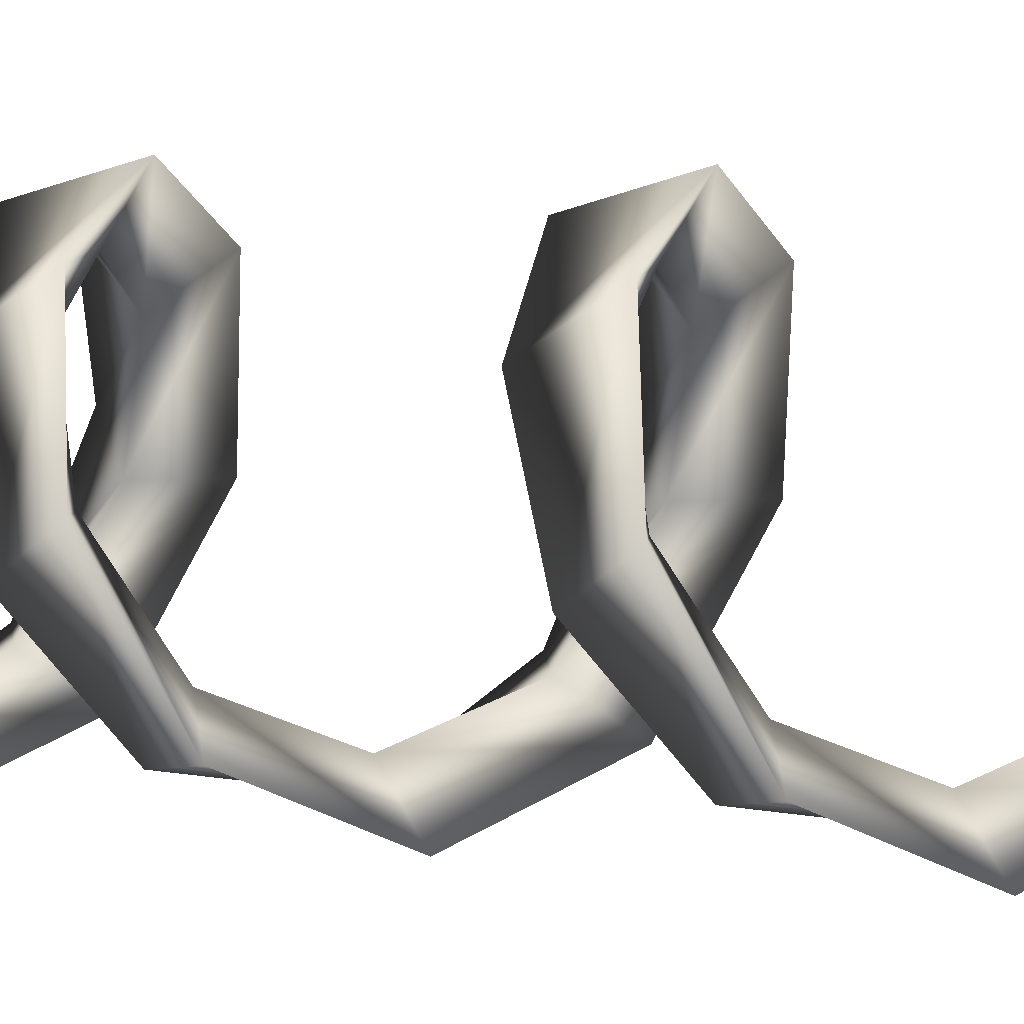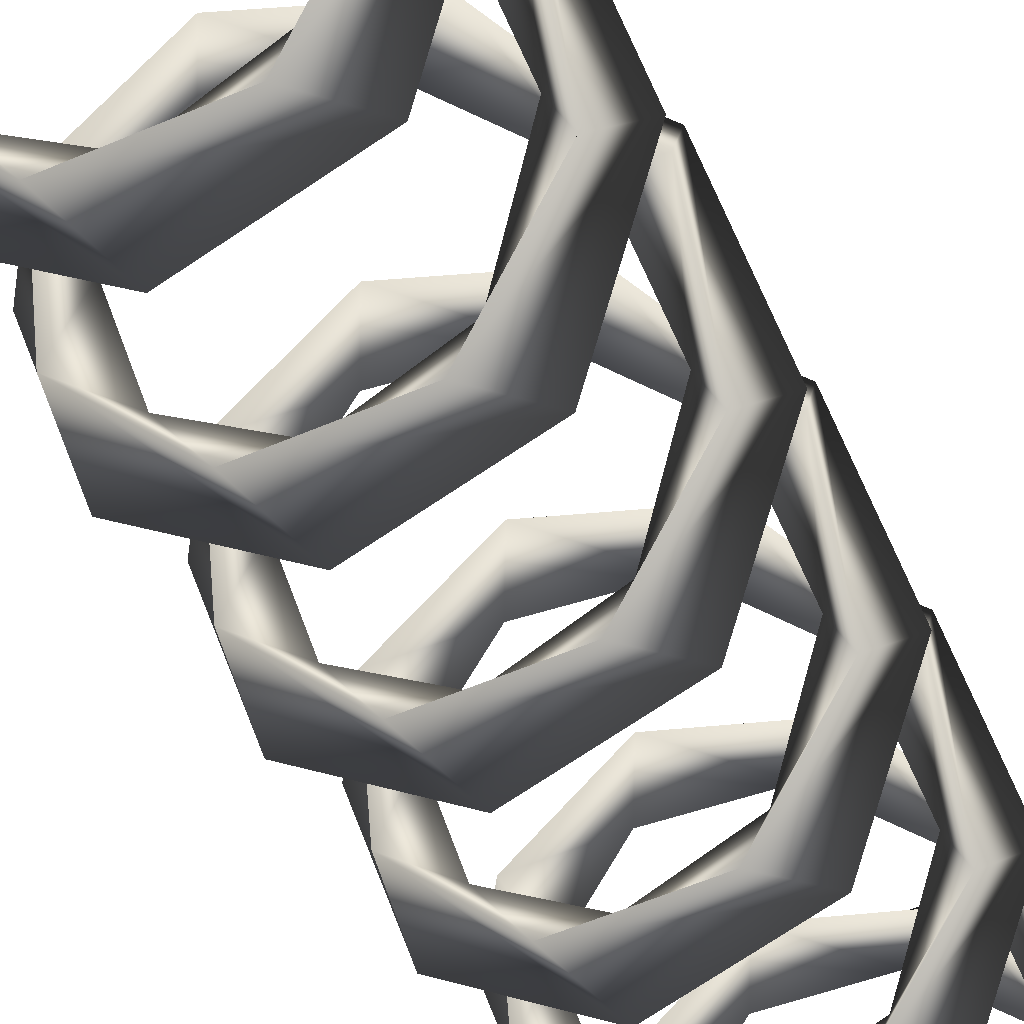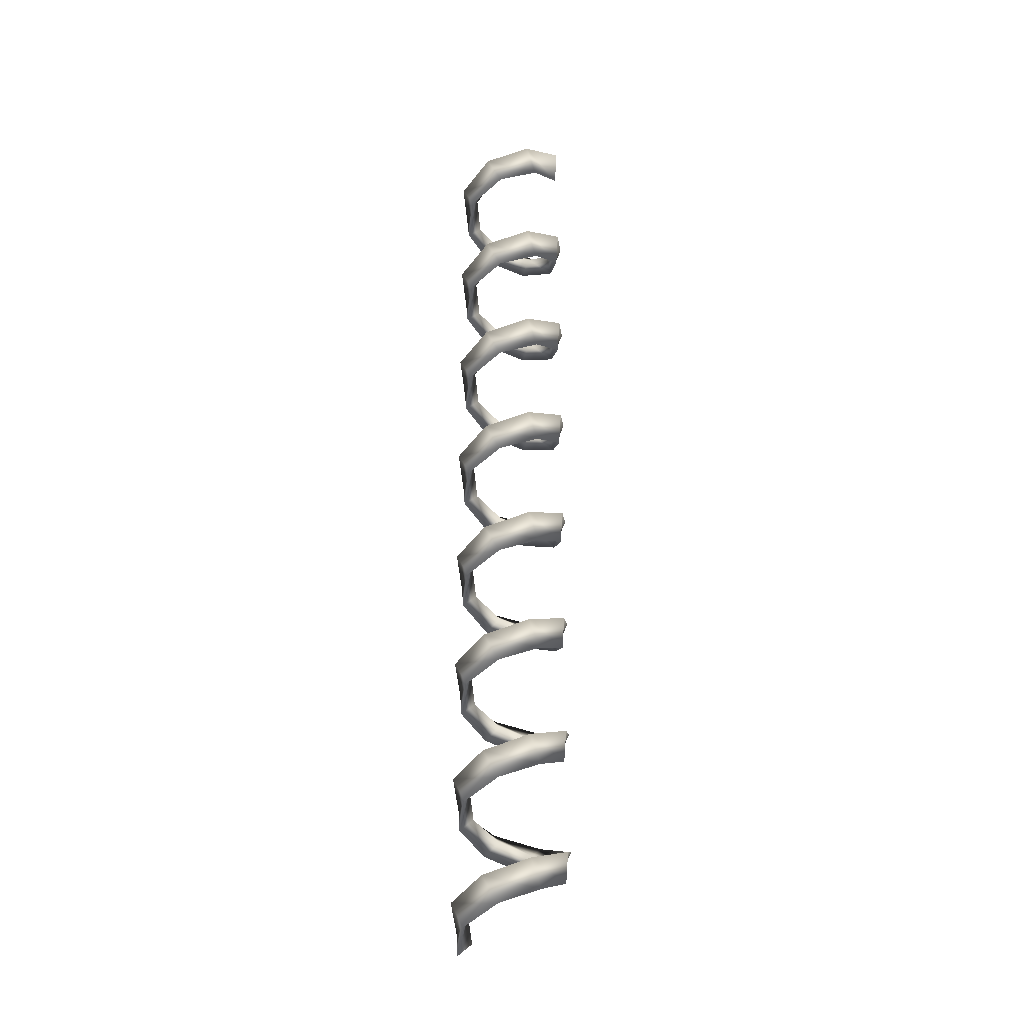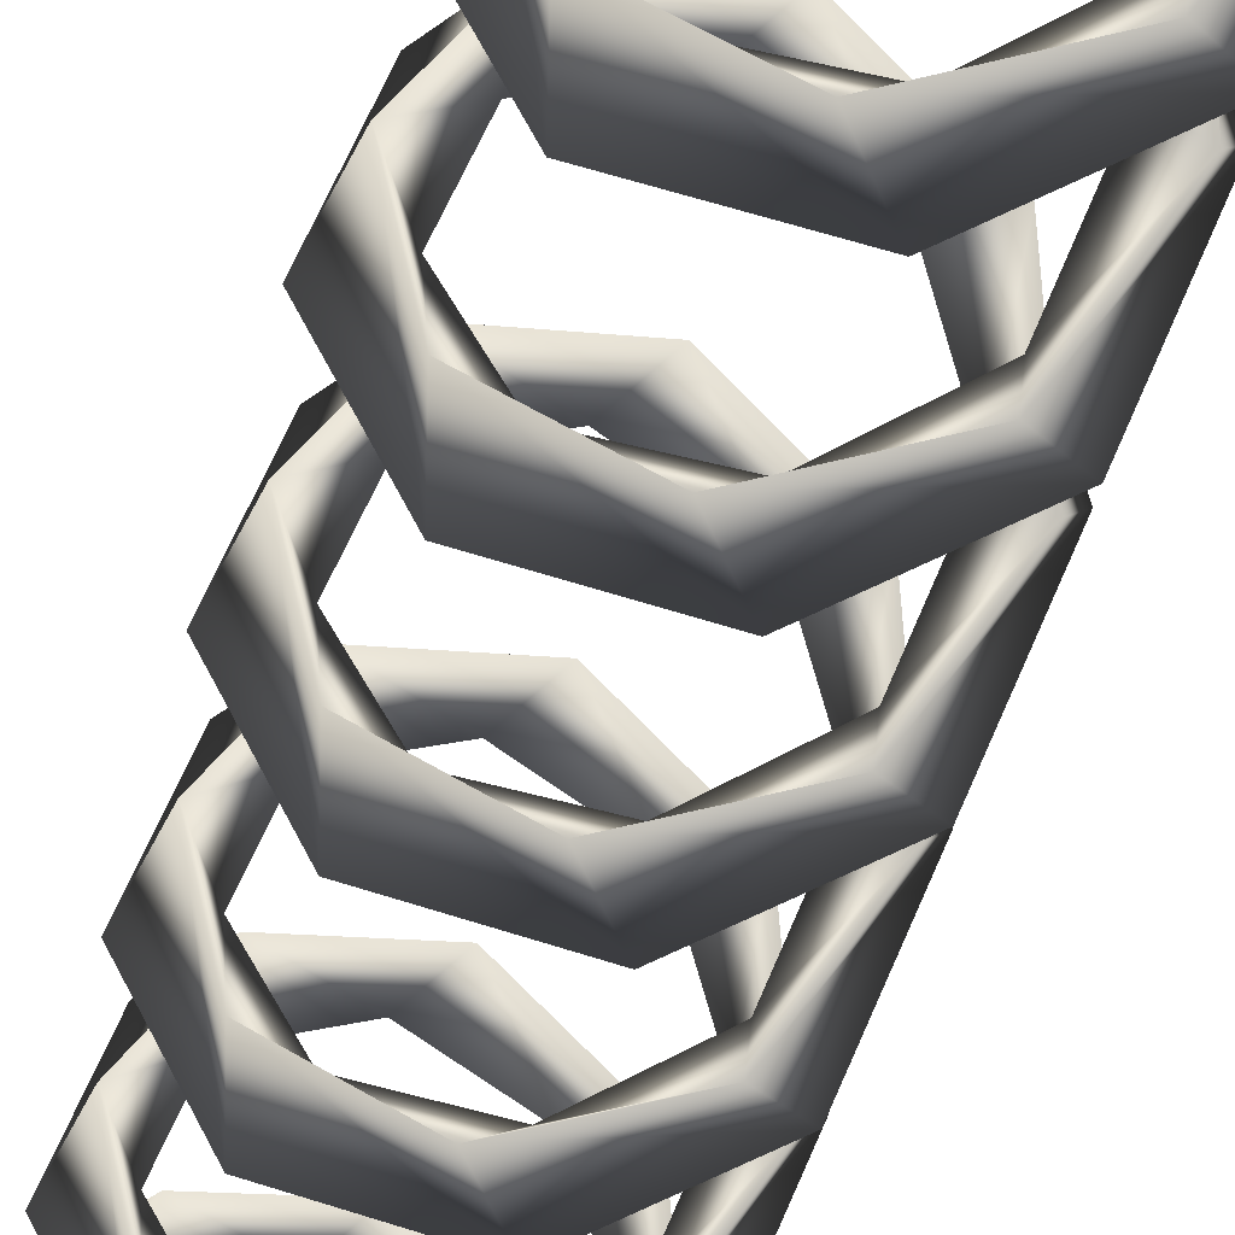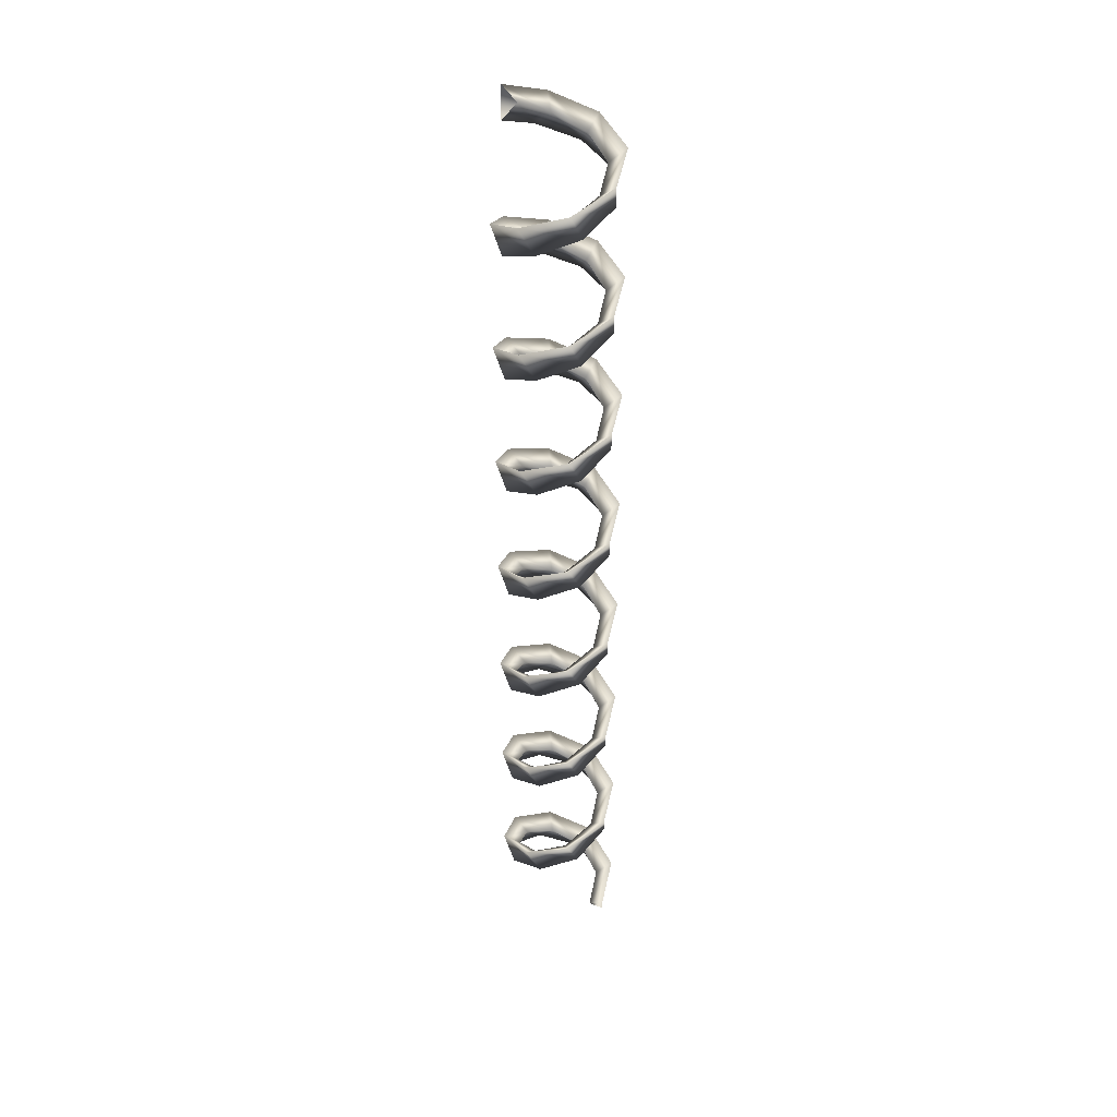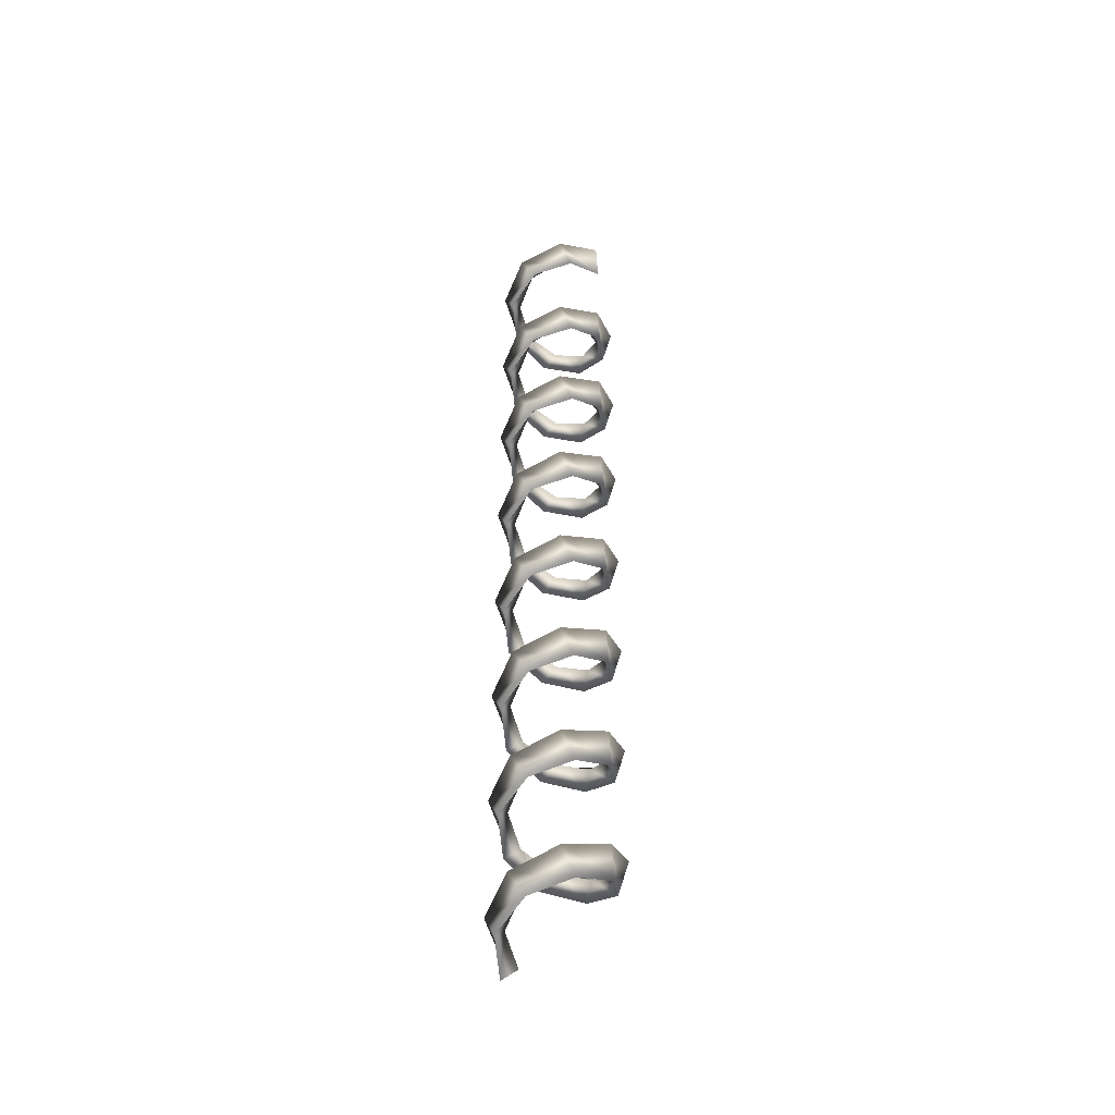
<metadata>
{"format":"obj","ext":"obj","renderer":"f3d","projection":"perspective","resolution":1024,"background":"white","views":[{"elev":3.1,"azim":128.0,"up":"+Z"},{"elev":-20.0,"azim":11.7,"up":"+Z"},{"elev":-30.1,"azim":118.0,"up":"+Y"},{"elev":-22.3,"azim":-7.7,"up":"+Z"},{"elev":36.8,"azim":-54.1,"up":"+Y"},{"elev":-47.0,"azim":132.5,"up":"+Y"}]}
</metadata>
<code>
o Circle_Circle.001
v 0.000961 0.02022 0.06633
v 0.000961 0.006404 0.04731
v 0.01506 -0.008503 0.05669
v 0.0478 0.03722 0.04693
v 0.03435 0.0234 0.03348
v 0.05094 0.008497 0.03015
v 0.0672 0.05422 9.7e-05
v 0.04818 0.0404 9.7e-05
v 0.05755 0.0255 -0.014
v 0.0478 0.07122 -0.04674
v 0.03435 0.0574 -0.03329
v 0.03101 0.0425 -0.04989
v 0.000961 0.08822 -0.06614
v 0.000961 0.0744 -0.04712
v -0.01314 0.0595 -0.05649
v -0.04587 0.1052 -0.04674
v -0.03243 0.0914 -0.03329
v -0.04902 0.0765 -0.02995
v -0.06527 0.1222 9.7e-05
v -0.04625 0.1084 9.7e-05
v -0.05563 0.0935 0.01419
v -0.04587 0.1392 0.04693
v -0.03243 0.1254 0.03348
v -0.02909 0.1105 0.05008
v 0.000961 0.1562 0.06633
v 0.000961 0.1424 0.04731
v 0.01506 0.1275 0.05669
v 0.0478 0.1732 0.04693
v 0.03435 0.1594 0.03348
v 0.05094 0.1445 0.03015
v 0.0672 0.1902 9.7e-05
v 0.04818 0.1764 9.7e-05
v 0.05755 0.1615 -0.014
v 0.0478 0.2072 -0.04674
v 0.03435 0.1934 -0.03329
v 0.03101 0.1785 -0.04989
v 0.000961 0.2242 -0.06614
v 0.000961 0.2104 -0.04712
v -0.01314 0.1955 -0.05649
v -0.04587 0.2412 -0.04674
v -0.03243 0.2274 -0.03329
v -0.04902 0.2125 -0.02995
v -0.06527 0.2582 9.7e-05
v -0.04625 0.2444 9.7e-05
v -0.05563 0.2295 0.01419
v -0.04587 0.2752 0.04693
v -0.03243 0.2614 0.03348
v -0.02909 0.2465 0.05008
v 0.000961 0.2922 0.06633
v 0.000961 0.2784 0.04731
v 0.01506 0.2635 0.05669
v 0.0478 0.3092 0.04693
v 0.03435 0.2954 0.03348
v 0.05094 0.2805 0.03015
v 0.0672 0.3262 9.7e-05
v 0.04818 0.3124 9.7e-05
v 0.05755 0.2975 -0.014
v 0.0478 0.3432 -0.04674
v 0.03435 0.3294 -0.03329
v 0.03101 0.3145 -0.04989
v 0.000961 0.3602 -0.06614
v 0.000961 0.3464 -0.04712
v -0.01314 0.3315 -0.05649
v -0.04587 0.3772 -0.04674
v -0.03243 0.3634 -0.03329
v -0.04902 0.3485 -0.02995
v -0.06527 0.3942 9.7e-05
v -0.04625 0.3804 9.7e-05
v -0.05563 0.3655 0.01419
v -0.04587 0.4112 0.04693
v -0.03243 0.3974 0.03348
v -0.02909 0.3825 0.05008
v 0.000961 0.4282 0.06633
v 0.000961 0.4144 0.04731
v 0.01506 0.3995 0.05669
v 0.0478 0.4452 0.04693
v 0.03435 0.4314 0.03348
v 0.05094 0.4165 0.03015
v 0.0672 0.4622 9.7e-05
v 0.04818 0.4484 9.7e-05
v 0.05755 0.4335 -0.014
v 0.0478 0.4792 -0.04674
v 0.03435 0.4654 -0.03329
v 0.03101 0.4505 -0.04989
v 0.000961 0.4962 -0.06614
v 0.000961 0.4824 -0.04712
v -0.01314 0.4675 -0.05649
v -0.04587 0.5132 -0.04674
v -0.03243 0.4994 -0.03329
v -0.04902 0.4845 -0.02995
v -0.06527 0.5302 9.7e-05
v -0.04625 0.5164 9.7e-05
v -0.05563 0.5015 0.01419
v -0.04587 0.5472 0.04693
v -0.03243 0.5334 0.03348
v -0.02909 0.5185 0.05008
v 0.000961 0.5642 0.06633
v 0.000961 0.5504 0.04731
v 0.01506 0.5355 0.05669
v 0.0478 0.5812 0.04693
v 0.03435 0.5674 0.03348
v 0.05094 0.5525 0.03015
v 0.0672 0.5982 9.7e-05
v 0.04818 0.5844 9.7e-05
v 0.05755 0.5695 -0.014
v 0.0478 0.6152 -0.04674
v 0.03435 0.6014 -0.03329
v 0.03101 0.5865 -0.04989
v 0.000961 0.6322 -0.06614
v 0.000961 0.6184 -0.04712
v -0.01314 0.6035 -0.05649
v -0.04587 0.6492 -0.04674
v -0.03243 0.6354 -0.03329
v -0.04902 0.6205 -0.02995
v -0.06527 0.6662 9.7e-05
v -0.04625 0.6524 9.7e-05
v -0.05563 0.6375 0.01419
v -0.04587 0.6832 0.04693
v -0.03243 0.6694 0.03348
v -0.02909 0.6545 0.05008
v 0.000961 0.7002 0.06633
v 0.000961 0.6864 0.04731
v 0.01506 0.6715 0.05669
v 0.0478 0.7172 0.04693
v 0.03435 0.7034 0.03348
v 0.05094 0.6885 0.03015
v 0.0672 0.7342 9.7e-05
v 0.04818 0.7204 9.7e-05
v 0.05755 0.7055 -0.014
v 0.0478 0.7512 -0.04674
v 0.03435 0.7374 -0.03329
v 0.03101 0.7225 -0.04989
v 0.000961 0.7682 -0.06614
v 0.000961 0.7544 -0.04712
v -0.01314 0.7395 -0.05649
v -0.04587 0.7852 -0.04674
v -0.03243 0.7714 -0.03329
v -0.04902 0.7565 -0.02995
v -0.06527 0.8022 9.7e-05
v -0.04625 0.7884 9.7e-05
v -0.05563 0.7735 0.01419
v -0.04587 0.8192 0.04693
v -0.03243 0.8054 0.03348
v -0.02909 0.7905 0.05008
v 0.000961 0.8362 0.06633
v 0.000961 0.8224 0.04731
v 0.01506 0.8075 0.05669
v 0.0478 0.8532 0.04693
v 0.03435 0.8394 0.03348
v 0.05094 0.8245 0.03015
v 0.0672 0.8702 9.7e-05
v 0.04818 0.8564 9.7e-05
v 0.05755 0.8415 -0.014
v 0.0478 0.8872 -0.04674
v 0.03435 0.8734 -0.03329
v 0.03101 0.8585 -0.04989
v 0.000961 0.9042 -0.06614
v 0.000961 0.8904 -0.04712
v -0.01314 0.8755 -0.05649
v -0.04587 0.9212 -0.04674
v -0.03243 0.9074 -0.03329
v -0.04902 0.8925 -0.02995
v -0.06527 0.9382 9.7e-05
v -0.04625 0.9244 9.7e-05
v -0.05563 0.9095 0.01419
v -0.04587 0.9552 0.04693
v -0.03243 0.9414 0.03348
v -0.02909 0.9265 0.05008
v 0.000961 0.9722 0.06633
v 0.000961 0.9584 0.04731
v 0.01506 0.9435 0.05669
v 0.0478 0.9892 0.04693
v 0.03435 0.9754 0.03348
v 0.05094 0.9605 0.03015
v 0.0672 1.006 9.7e-05
v 0.04818 0.9924 9.7e-05
v 0.05755 0.9775 -0.014
v 0.0478 1.023 -0.04674
v 0.03435 1.009 -0.03329
v 0.03101 0.9945 -0.04989
v 0.000961 1.04 -0.06614
v 0.000961 1.026 -0.04712
v -0.01314 1.011 -0.05649
f 2 1 4 5
f 5 4 7 8
f 8 7 10 11
f 11 10 13 14
f 14 13 16 17
f 17 16 19 20
f 20 19 22 23
f 23 22 25 26
f 26 25 28 29
f 29 28 31 32
f 32 31 34 35
f 35 34 37 38
f 38 37 40 41
f 41 40 43 44
f 44 43 46 47
f 47 46 49 50
f 50 49 52 53
f 53 52 55 56
f 56 55 58 59
f 59 58 61 62
f 62 61 64 65
f 65 64 67 68
f 68 67 70 71
f 71 70 73 74
f 74 73 76 77
f 77 76 79 80
f 80 79 82 83
f 83 82 85 86
f 86 85 88 89
f 89 88 91 92
f 92 91 94 95
f 95 94 97 98
f 98 97 100 101
f 101 100 103 104
f 104 103 106 107
f 107 106 109 110
f 110 109 112 113
f 113 112 115 116
f 116 115 118 119
f 119 118 121 122
f 122 121 124 125
f 125 124 127 128
f 128 127 130 131
f 131 130 133 134
f 134 133 136 137
f 137 136 139 140
f 140 139 142 143
f 143 142 145 146
f 146 145 148 149
f 149 148 151 152
f 152 151 154 155
f 155 154 157 158
f 158 157 160 161
f 161 160 163 164
f 164 163 166 167
f 167 166 169 170
f 170 169 172 173
f 173 172 175 176
f 176 175 178 179
f 179 178 181 182
f 3 2 5 6
f 6 5 8 9
f 9 8 11 12
f 12 11 14 15
f 15 14 17 18
f 18 17 20 21
f 21 20 23 24
f 24 23 26 27
f 27 26 29 30
f 30 29 32 33
f 33 32 35 36
f 36 35 38 39
f 39 38 41 42
f 42 41 44 45
f 45 44 47 48
f 48 47 50 51
f 51 50 53 54
f 54 53 56 57
f 57 56 59 60
f 60 59 62 63
f 63 62 65 66
f 66 65 68 69
f 69 68 71 72
f 72 71 74 75
f 75 74 77 78
f 78 77 80 81
f 81 80 83 84
f 84 83 86 87
f 87 86 89 90
f 90 89 92 93
f 93 92 95 96
f 96 95 98 99
f 99 98 101 102
f 102 101 104 105
f 105 104 107 108
f 108 107 110 111
f 111 110 113 114
f 114 113 116 117
f 117 116 119 120
f 120 119 122 123
f 123 122 125 126
f 126 125 128 129
f 129 128 131 132
f 132 131 134 135
f 135 134 137 138
f 138 137 140 141
f 141 140 143 144
f 144 143 146 147
f 147 146 149 150
f 150 149 152 153
f 153 152 155 156
f 156 155 158 159
f 159 158 161 162
f 162 161 164 165
f 165 164 167 168
f 168 167 170 171
f 171 170 173 174
f 174 173 176 177
f 177 176 179 180
f 180 179 182 183
f 1 3 6 4
f 4 6 9 7
f 7 9 12 10
f 10 12 15 13
f 13 15 18 16
f 16 18 21 19
f 19 21 24 22
f 22 24 27 25
f 25 27 30 28
f 28 30 33 31
f 31 33 36 34
f 34 36 39 37
f 37 39 42 40
f 40 42 45 43
f 43 45 48 46
f 46 48 51 49
f 49 51 54 52
f 52 54 57 55
f 55 57 60 58
f 58 60 63 61
f 61 63 66 64
f 64 66 69 67
f 67 69 72 70
f 70 72 75 73
f 73 75 78 76
f 76 78 81 79
f 79 81 84 82
f 82 84 87 85
f 85 87 90 88
f 88 90 93 91
f 91 93 96 94
f 94 96 99 97
f 97 99 102 100
f 100 102 105 103
f 103 105 108 106
f 106 108 111 109
f 109 111 114 112
f 112 114 117 115
f 115 117 120 118
f 118 120 123 121
f 121 123 126 124
f 124 126 129 127
f 127 129 132 130
f 130 132 135 133
f 133 135 138 136
f 136 138 141 139
f 139 141 144 142
f 142 144 147 145
f 145 147 150 148
f 148 150 153 151
f 151 153 156 154
f 154 156 159 157
f 157 159 162 160
f 160 162 165 163
f 163 165 168 166
f 166 168 171 169
f 169 171 174 172
f 172 174 177 175
f 175 177 180 178
f 178 180 183 181

</code>
